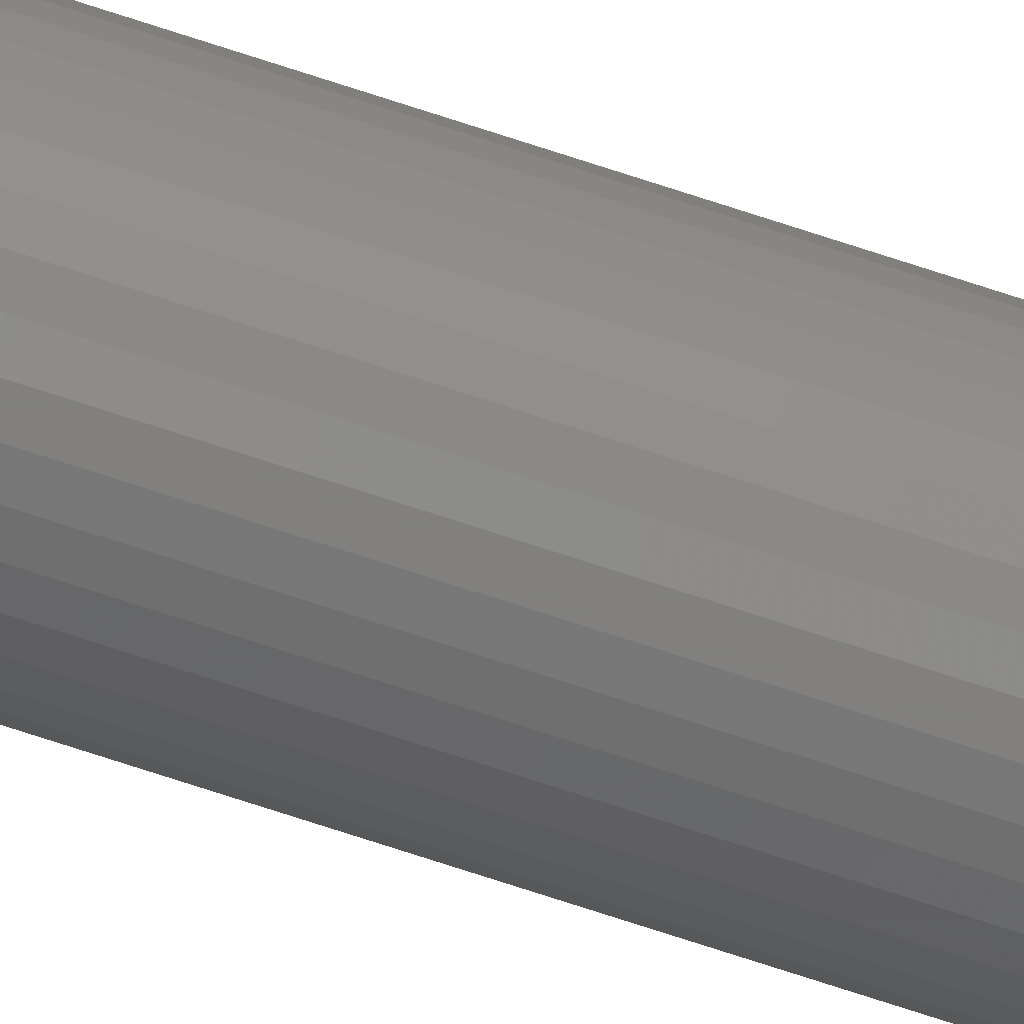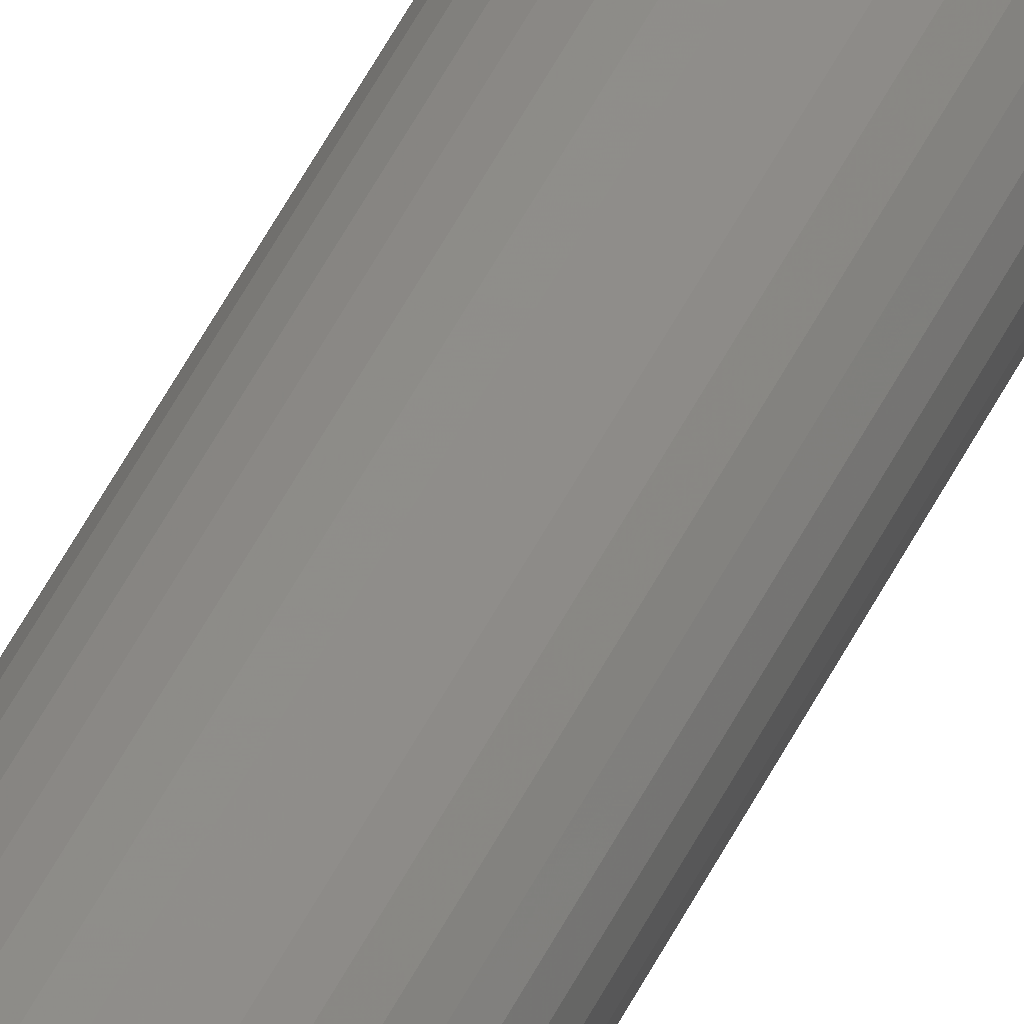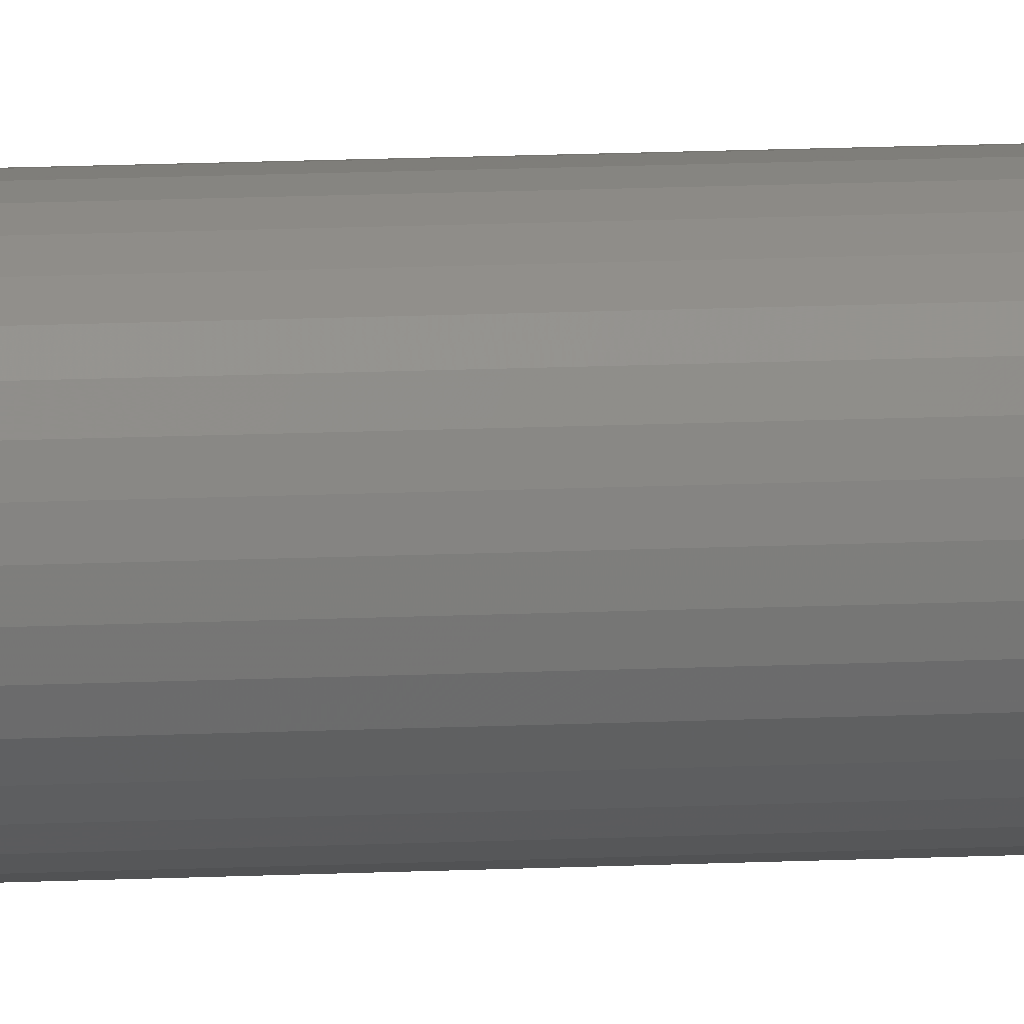
<metadata>
{"format":"stl","ext":"stl","renderer":"f3d","projection":"perspective","resolution":1024,"background":"white","views":[{"elev":-75.3,"azim":-108.0,"up":"+Z"},{"elev":39.3,"azim":21.4,"up":"+Z"},{"elev":6.3,"azim":77.0,"up":"+Z"}]}
</metadata>
<code>
# stl→obj: 75 verts, 144 faces
v 0 0 -2
v 0.3473 145 -1.97
v 0.3473 0 -1.97
v 0.684 145 -1.879
v 0.684 0 -1.879
v 1 145 -1.732
v 1 0 -1.732
v 1.286 145 -1.532
v 1.286 0 -1.532
v 1.532 145 -1.286
v 1.532 0 -1.286
v 1.732 145 -1
v 1.732 0 -1
v 1.879 145 -0.684
v 1.879 0 -0.684
v 1.97 145 -0.3473
v 1.97 0 -0.3473
v 2 145 -1.225e-16
v 2 0 -1.225e-16
v 1.97 145 0.3473
v 1.97 0 0.3473
v 1.879 145 0.684
v 1.879 0 0.684
v 1.732 145 1
v 1.732 0 1
v 1.532 145 1.286
v 1.532 0 1.286
v 1.286 145 1.532
v 1.286 0 1.532
v 1 145 1.732
v 1 0 1.732
v 0.684 145 1.879
v 0.684 0 1.879
v 0.3473 145 1.97
v 0.3473 0 1.97
v 2.449e-16 145 2
v 2.449e-16 0 2
v -0.3473 145 1.97
v -0.3473 0 1.97
v -0.684 145 1.879
v -0.684 0 1.879
v -1 145 1.732
v -1 0 1.732
v -1.286 145 1.532
v -1.286 0 1.532
v -1.532 145 1.286
v -1.532 0 1.286
v -1.732 145 1
v -1.732 0 1
v -1.879 145 0.684
v -1.879 0 0.684
v -1.97 145 0.3473
v -1.97 0 0.3473
v -2 145 3.674e-16
v -2 0 3.674e-16
v -1.97 145 -0.3473
v -1.97 0 -0.3473
v -1.879 145 -0.684
v -1.879 0 -0.684
v -1.732 145 -1
v -1.732 0 -1
v -1.532 145 -1.286
v -1.532 0 -1.286
v -1.286 145 -1.532
v -1.286 0 -1.532
v -1 145 -1.732
v -1 0 -1.732
v -0.684 145 -1.879
v -0.684 0 -1.879
v -0.3473 145 -1.97
v -0.3473 0 -1.97
v 0 145 -2
v 0 145 0
v 0 0 0
v 7.348e-16 0 2
f 1 2 3
f 3 2 4
f 3 4 5
f 5 4 6
f 5 6 7
f 7 6 8
f 7 8 9
f 9 8 10
f 9 10 11
f 11 10 12
f 11 12 13
f 13 12 14
f 13 14 15
f 15 14 16
f 15 16 17
f 17 16 18
f 17 18 19
f 19 18 20
f 19 20 21
f 21 20 22
f 21 22 23
f 23 22 24
f 23 24 25
f 25 24 26
f 25 26 27
f 27 26 28
f 27 28 29
f 29 28 30
f 29 30 31
f 31 30 32
f 31 32 33
f 33 32 34
f 33 34 35
f 35 34 36
f 35 36 37
f 37 36 38
f 37 38 39
f 39 38 40
f 39 40 41
f 41 40 42
f 41 42 43
f 43 42 44
f 43 44 45
f 45 44 46
f 45 46 47
f 47 46 48
f 47 48 49
f 49 48 50
f 49 50 51
f 51 50 52
f 51 52 53
f 53 52 54
f 53 54 55
f 55 54 56
f 55 56 57
f 57 56 58
f 57 58 59
f 59 58 60
f 59 60 61
f 61 60 62
f 61 62 63
f 63 62 64
f 63 64 65
f 65 64 66
f 65 66 67
f 67 66 68
f 67 68 69
f 69 68 70
f 69 70 71
f 71 70 72
f 71 72 1
f 1 72 2
f 40 38 73
f 73 38 36
f 73 36 34
f 46 44 73
f 73 44 42
f 73 42 40
f 52 50 73
f 73 50 48
f 73 48 46
f 58 56 73
f 73 56 54
f 73 54 52
f 64 62 73
f 73 62 60
f 73 60 58
f 70 68 73
f 73 68 66
f 73 66 64
f 4 2 73
f 73 2 72
f 73 72 70
f 10 8 73
f 73 8 6
f 73 6 4
f 16 14 73
f 73 14 12
f 73 12 10
f 22 20 73
f 73 20 18
f 73 18 16
f 28 26 73
f 73 26 24
f 73 24 22
f 34 32 73
f 73 32 30
f 73 30 28
f 33 35 74
f 74 35 75
f 74 75 39
f 27 29 74
f 74 29 31
f 74 31 33
f 21 23 74
f 74 23 25
f 74 25 27
f 15 17 74
f 74 17 19
f 74 19 21
f 9 11 74
f 74 11 13
f 74 13 15
f 3 5 74
f 74 5 7
f 74 7 9
f 69 71 74
f 74 71 1
f 74 1 3
f 63 65 74
f 74 65 67
f 74 67 69
f 57 59 74
f 74 59 61
f 74 61 63
f 51 53 74
f 74 53 55
f 74 55 57
f 45 47 74
f 74 47 49
f 74 49 51
f 39 41 74
f 74 41 43
f 74 43 45

</code>
